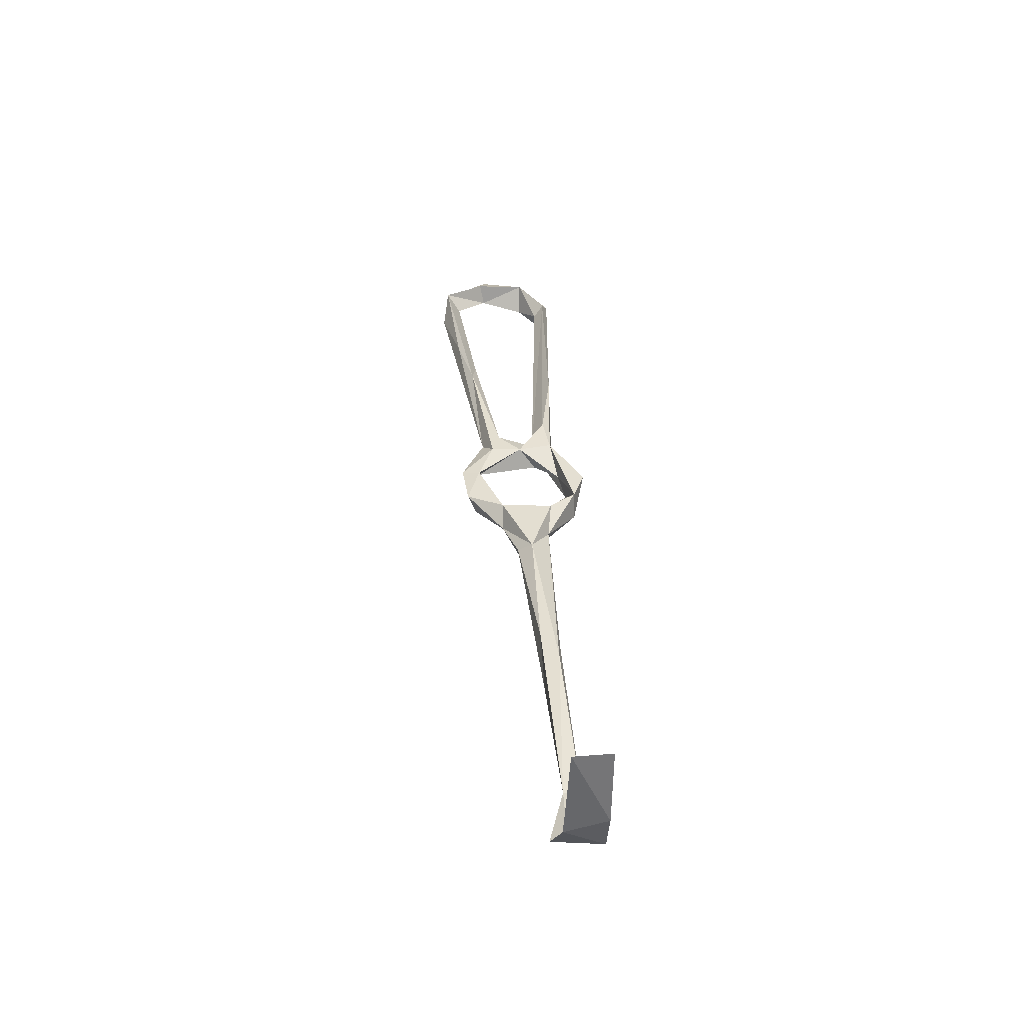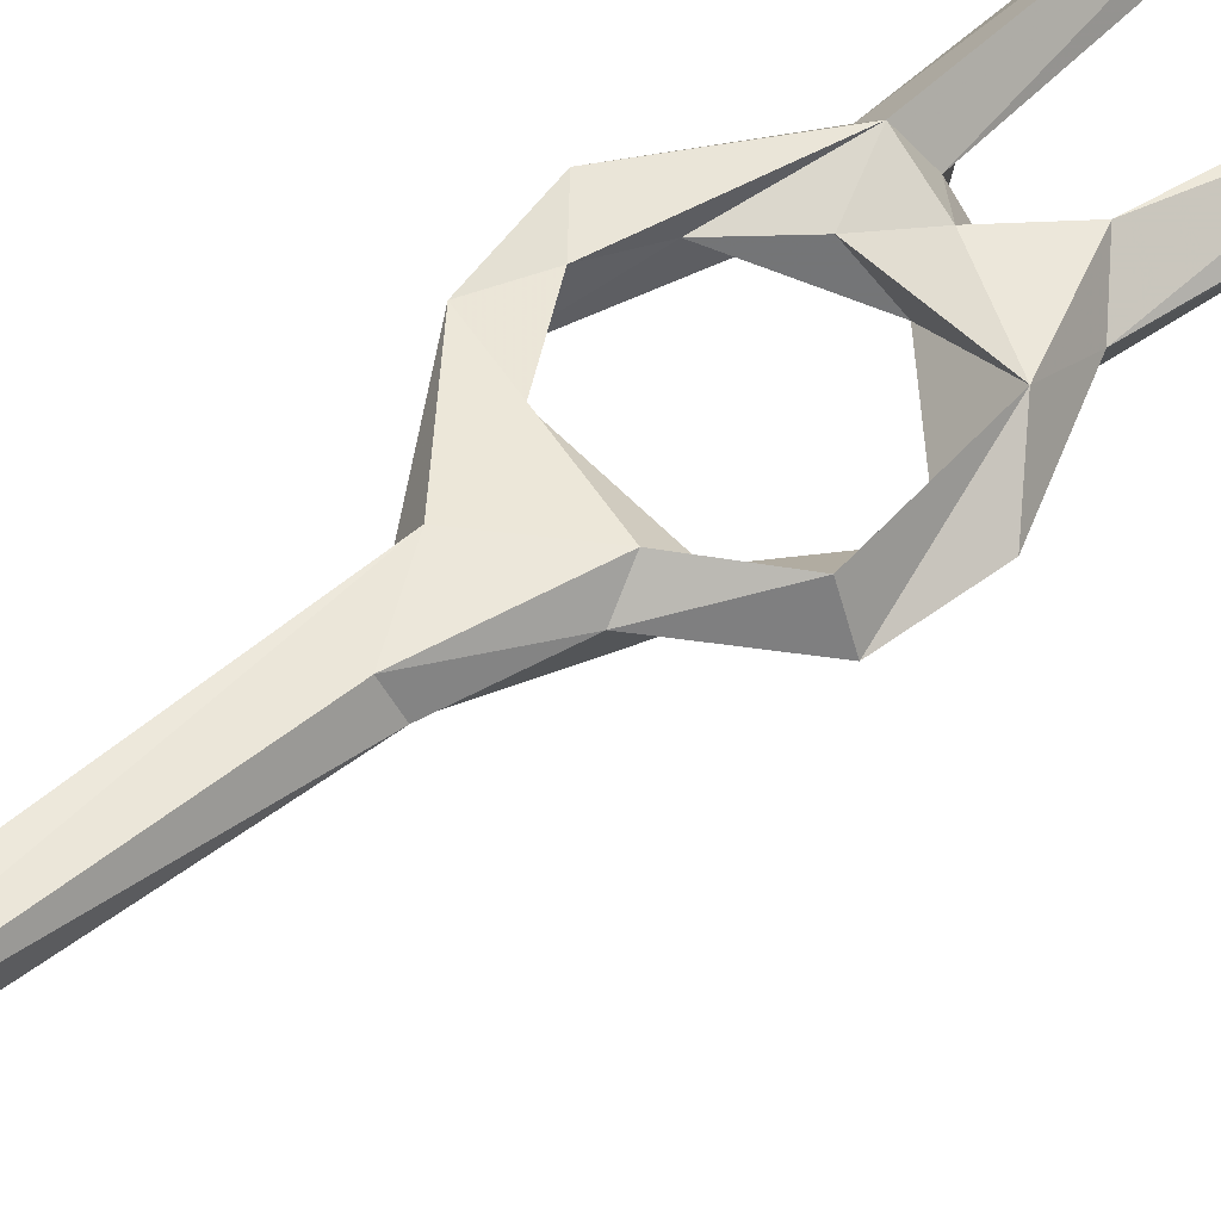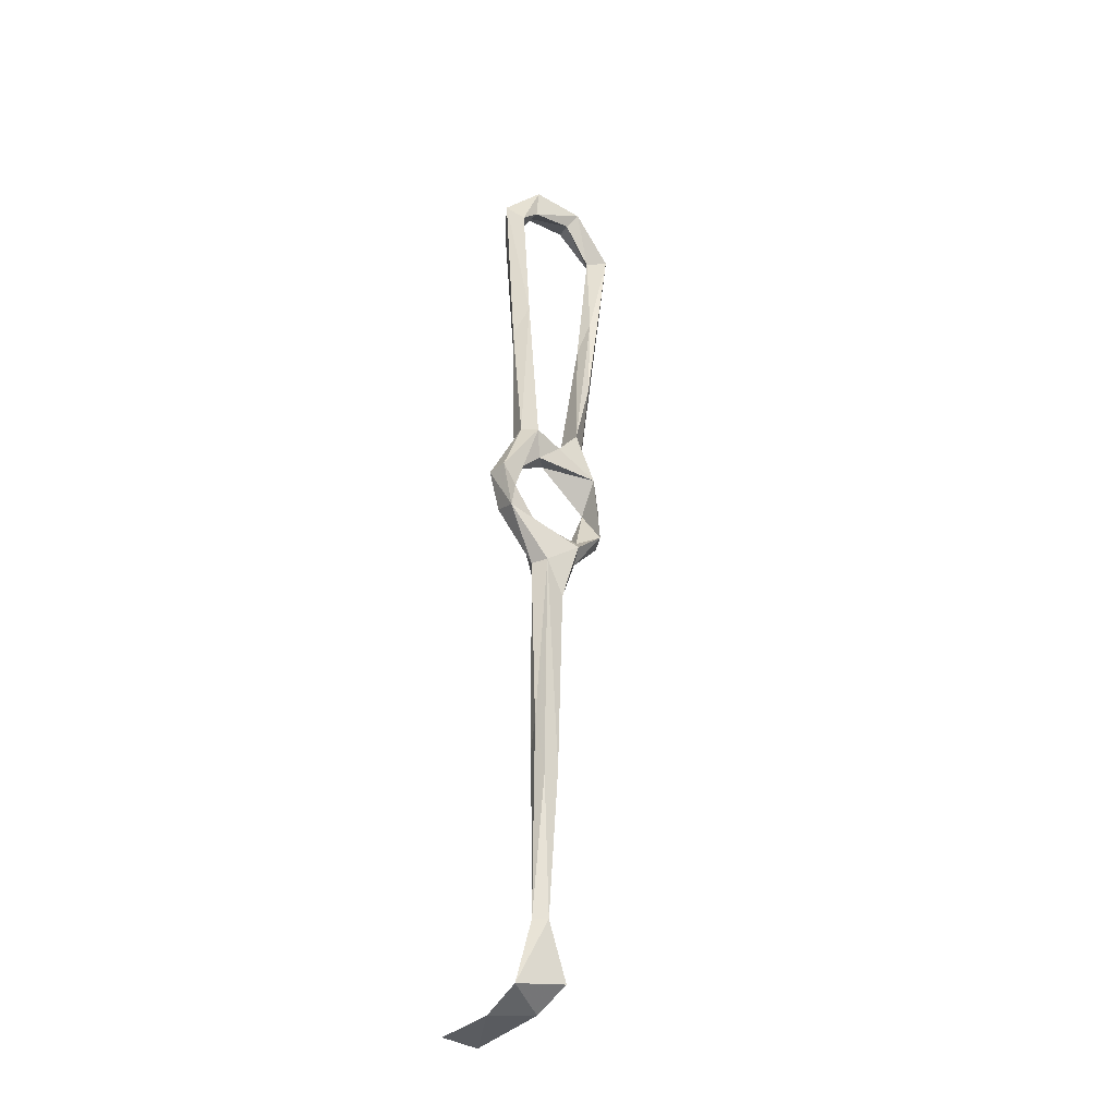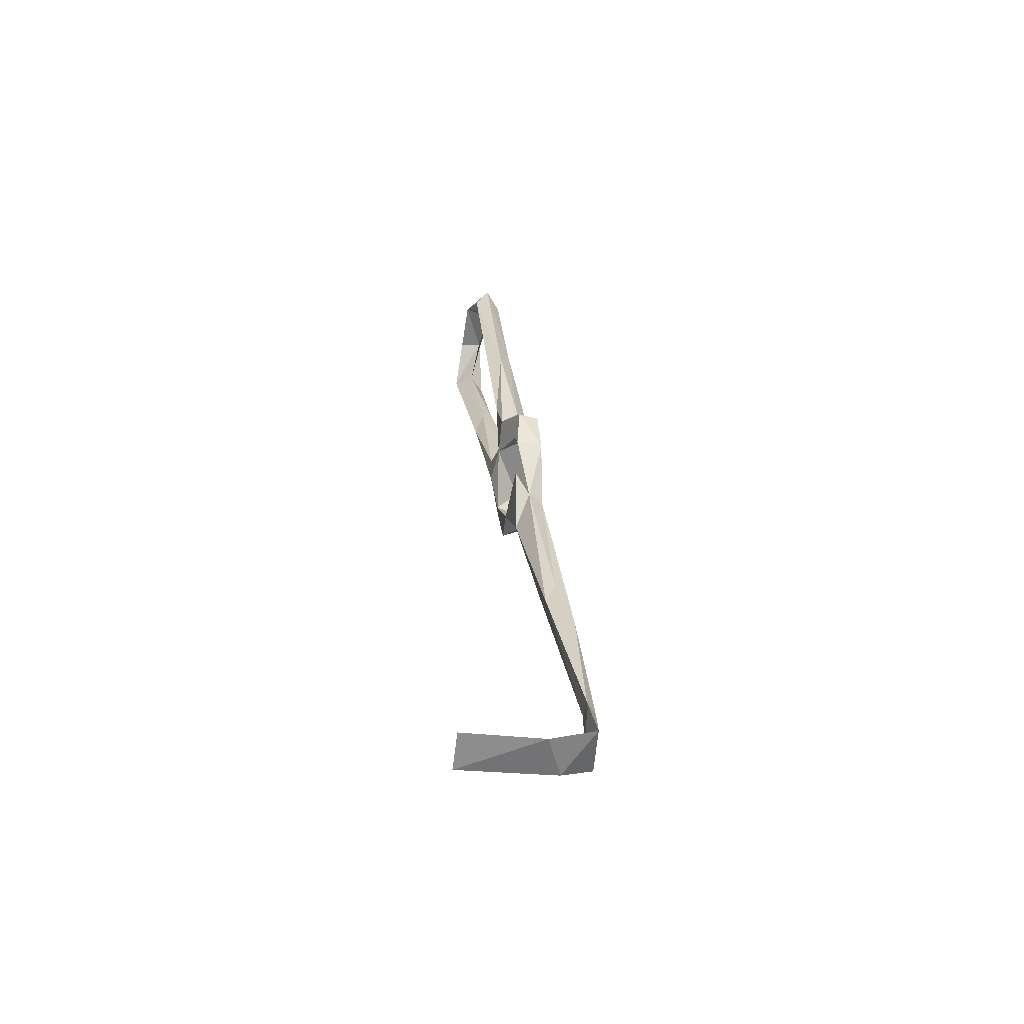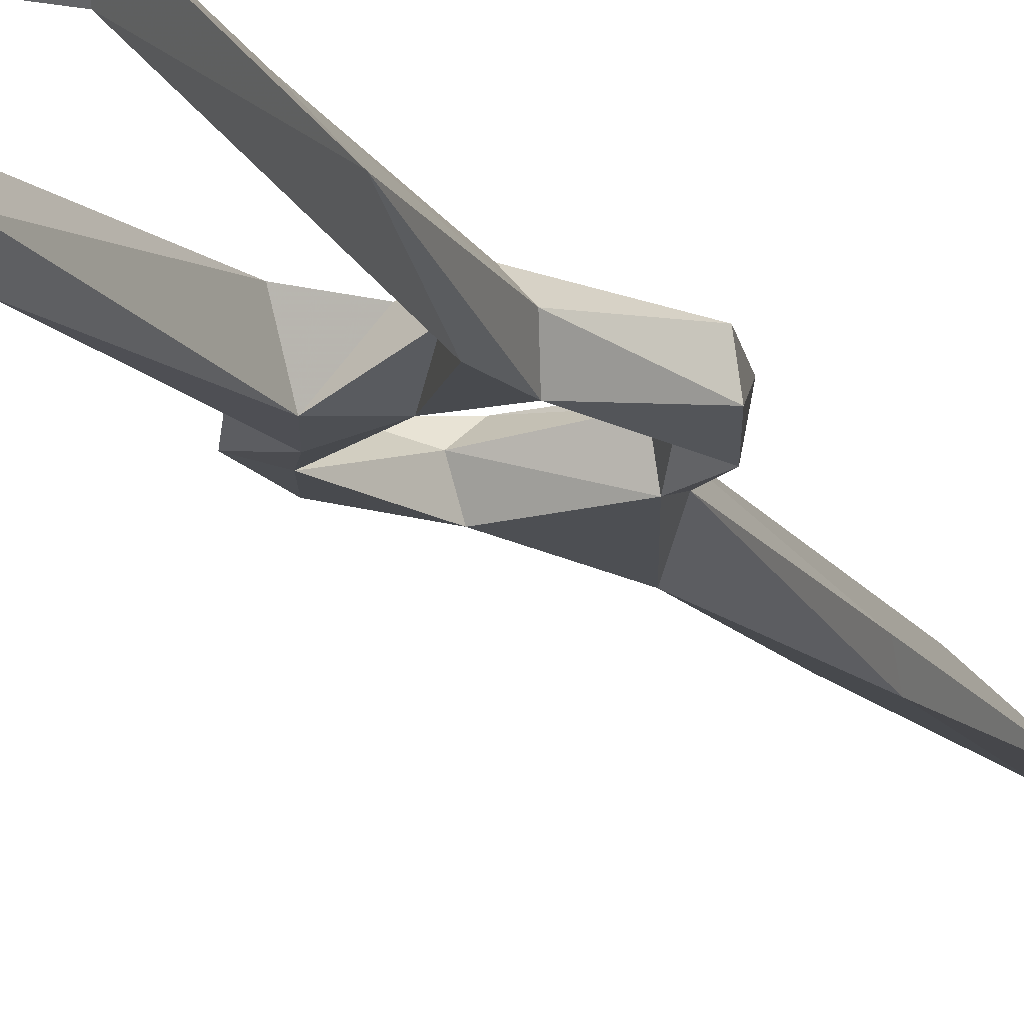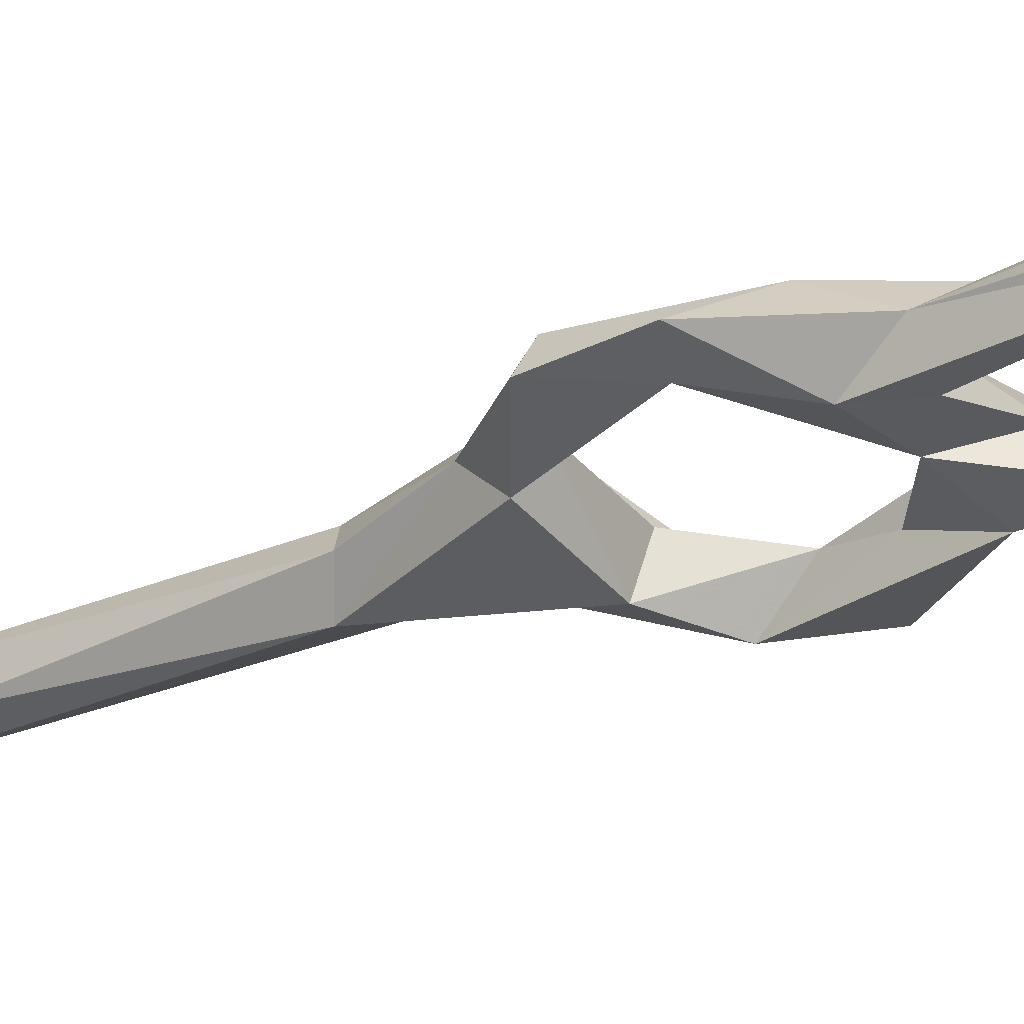
<metadata>
{"format":"obj","ext":"obj","renderer":"f3d","projection":"perspective","resolution":1024,"background":"white","views":[{"elev":-58.5,"azim":174.2,"up":"+Y"},{"elev":55.9,"azim":40.5,"up":"+Z"},{"elev":-27.9,"azim":-37.8,"up":"+Y"},{"elev":-57.0,"azim":-101.9,"up":"+Y"},{"elev":-21.1,"azim":-164.1,"up":"+Z"},{"elev":-38.0,"azim":117.2,"up":"+Z"}]}
</metadata>
<code>
v -1.971 51.62 -251.1
v -2.655 50.32 -245.3
v 4.186 38.49 -247
v 5.949 38.8 -243.5
v -0.4622 56.57 -247
v -3.984 60.91 -246.5
v -4.451 60.32 -251.2
v 1.642 62.66 -249.2
v 4.068 70.49 -253.9
v 14.53 44.39 -243.5
v 4.118 48.21 -245.6
v 3.846 46.44 -250.4
v 15.68 44.84 -250.3
v 16.29 47.11 -246.5
v 3.224 73.99 -250
v 5.752 73.36 -246.9
v 7.478 67.41 -248.7
v 21.91 49.79 -244.8
v 15.29 41.08 -246
v 21.74 57.92 -251.2
v 9.88 30.75 -243.3
v 11.57 31.25 -246.4
v 8.48 29.66 -249.3
v 24.14 49.17 -249.3
v 1.626 -1.129 -242
v 2.258 -6.717 -244.1
v 21.4 65.2 -246.3
v 25.76 59.19 -250.1
v 20.99 71.9 -250.7
v 11.68 68.32 -253.1
v 18.67 66.33 -253.6
v 33.32 131.1 -256.5
v 28.8 113.2 -257.7
v 32.62 136.6 -254.4
v 26.42 114.7 -253.3
v 32.91 138.5 -261.9
v 24.72 98.99 -257
v 29.34 136.8 -258
v 23.12 92.35 -250.1
v 23.81 106.3 -255.1
v 17.55 76.38 -247.8
v 31.67 145.5 -258.6
v 25.33 149.4 -256.5
v 6.405 0.156 -244.5
v 1.249 -14.04 -238.2
v 4.952 -12.13 -238.5
v 1.58 -44.91 -237.3
v 8.258 74.81 -250.6
v 6.499 109.9 -251.7
v 3.799 103 -254.3
v 7.754 137.4 -258.3
v 5.845 138.4 -261.1
v 5.92 79.26 -254.9
v 12.16 70.91 -247.4
v 6.902 139.1 -254.8
v 17.07 72.02 -253.9
v -6.164 -62.73 -246.3
v -4.738 -63.38 -263.5
v 2.633 -62.25 -242.1
v -6.735 -58.68 -236.7
v 1.068 -57.56 -237.5
v 1.165 -61.92 -251.4
v 4.36 -57.47 -235.1
v 0.06533 -45.31 -235.1
v -2.305 -45.15 -237.4
v 3.499 -64.51 -262.8
v 4.269 143.2 -258.4
v 12.49 146.7 -262.7
v 11.92 143.5 -256.2
v 13.31 151.1 -257.2
v 22.36 145.2 -257.3
v 22.78 151.9 -260.3
v 23.87 146.2 -262
f 38 43 71
f 58 62 66
f 68 71 69
f 51 52 68
f 46 64 47
f 21 46 22
f 51 69 55
f 34 43 38
f 1 8 5
f 57 58 66
f 60 65 61
f 29 32 39
f 60 63 64
f 59 61 63
f 13 20 24
f 59 63 60
f 29 31 37
f 50 67 52
f 30 48 56
f 47 61 65
f 18 27 20
f 57 59 60
f 1 7 9
f 1 9 8
f 59 66 62
f 34 36 42
f 7 15 9
f 5 8 16
f 26 44 47
f 41 56 54
f 5 16 6
f 68 72 73
f 19 21 22
f 27 41 54
f 18 19 24
f 60 61 62
f 35 41 39
f 48 51 49
f 8 30 17
f 12 13 23
f 47 64 63
f 20 31 28
f 6 15 7
f 19 22 23
f 4 46 21
f 18 24 27
f 2 5 6
f 43 72 70
f 36 38 71
f 34 38 35
f 20 27 30
f 25 26 65
f 59 62 61
f 11 14 12
f 3 25 4
f 60 64 65
f 57 60 62
f 42 72 43
f 25 65 45
f 52 67 68
f 29 39 41
f 68 73 71
f 68 70 72
f 26 47 65
f 34 35 39
f 24 28 27
f 8 17 16
f 31 56 37
f 33 37 36
f 40 56 41
f 37 40 38
f 43 70 69
f 36 73 42
f 32 36 34
f 55 69 70
f 30 53 48
f 57 62 58
f 12 14 13
f 3 12 23
f 57 66 59
f 34 42 43
f 48 52 51
f 37 56 40
f 32 34 39
f 13 19 23
f 20 28 24
f 10 19 18
f 2 11 5
f 27 28 29
f 10 18 14
f 10 21 19
f 29 33 32
f 28 31 29
f 1 2 7
f 67 70 68
f 35 38 40
f 49 55 67
f 10 14 11
f 5 11 12
f 51 68 69
f 35 40 41
f 45 65 64
f 4 25 45
f 2 3 4
f 1 12 3
f 2 10 11
f 45 64 46
f 1 3 2
f 16 54 48
f 2 6 7
f 13 24 19
f 27 29 41
f 36 71 73
f 16 48 49
f 14 18 20
f 29 37 33
f 9 53 30
f 48 54 56
f 17 27 54
f 49 67 50
f 1 5 12
f 22 46 44
f 3 26 25
f 22 44 23
f 3 23 26
f 23 44 26
f 44 46 47
f 47 63 61
f 13 14 20
f 4 45 46
f 48 53 52
f 55 70 67
f 15 16 49
f 15 49 50
f 20 30 31
f 16 17 54
f 6 16 15
f 4 21 10
f 43 69 71
f 50 52 53
f 32 33 36
f 17 30 27
f 49 51 55
f 2 4 10
f 9 15 50
f 36 37 38
f 9 50 53
f 42 73 72
f 8 9 30
f 30 56 31

</code>
